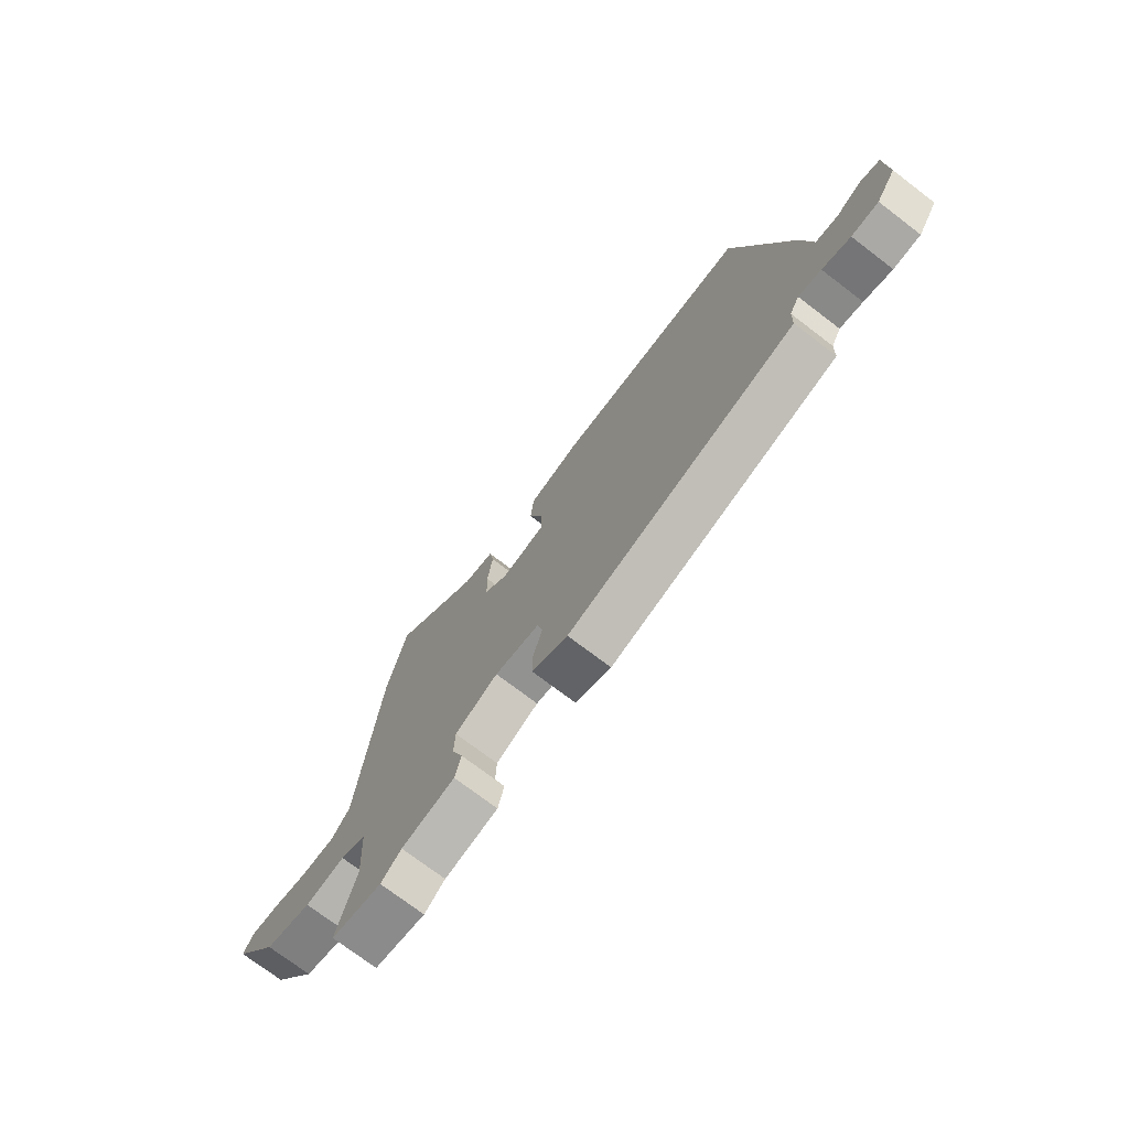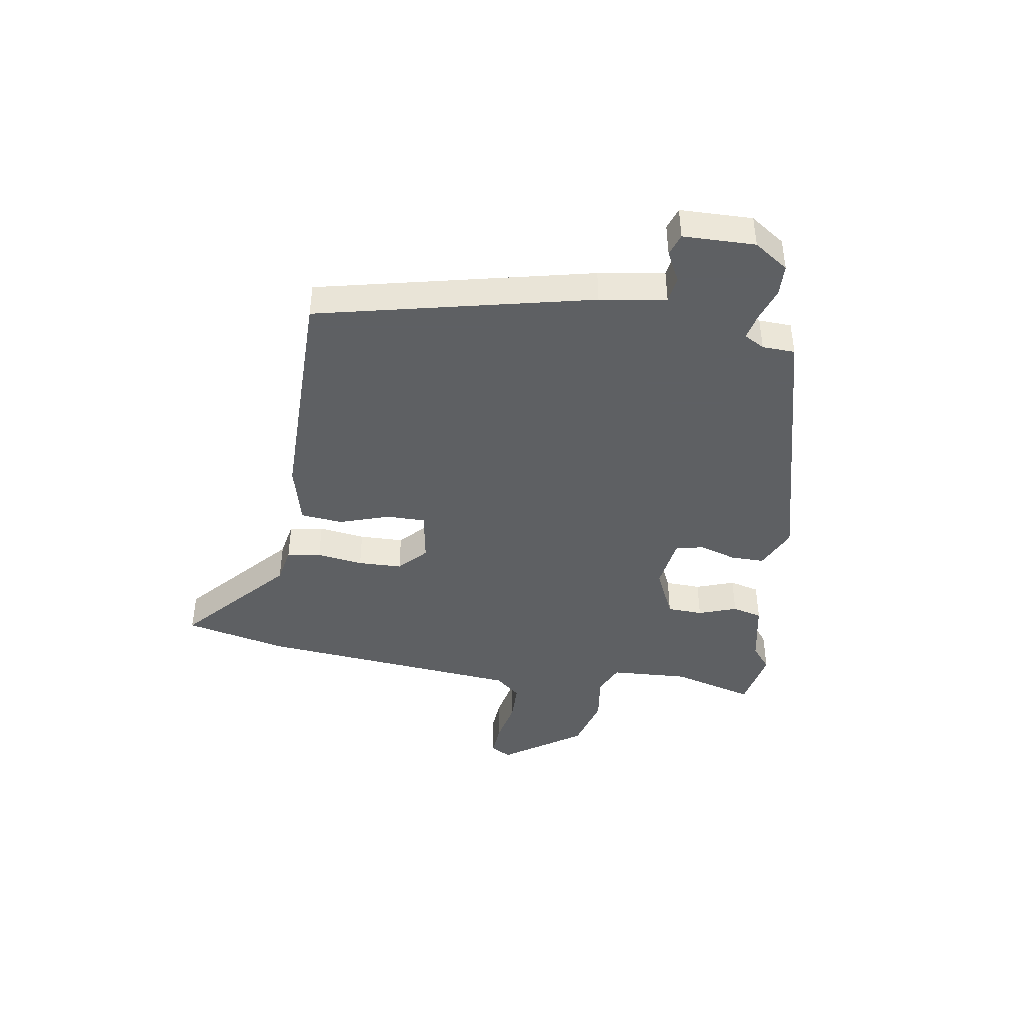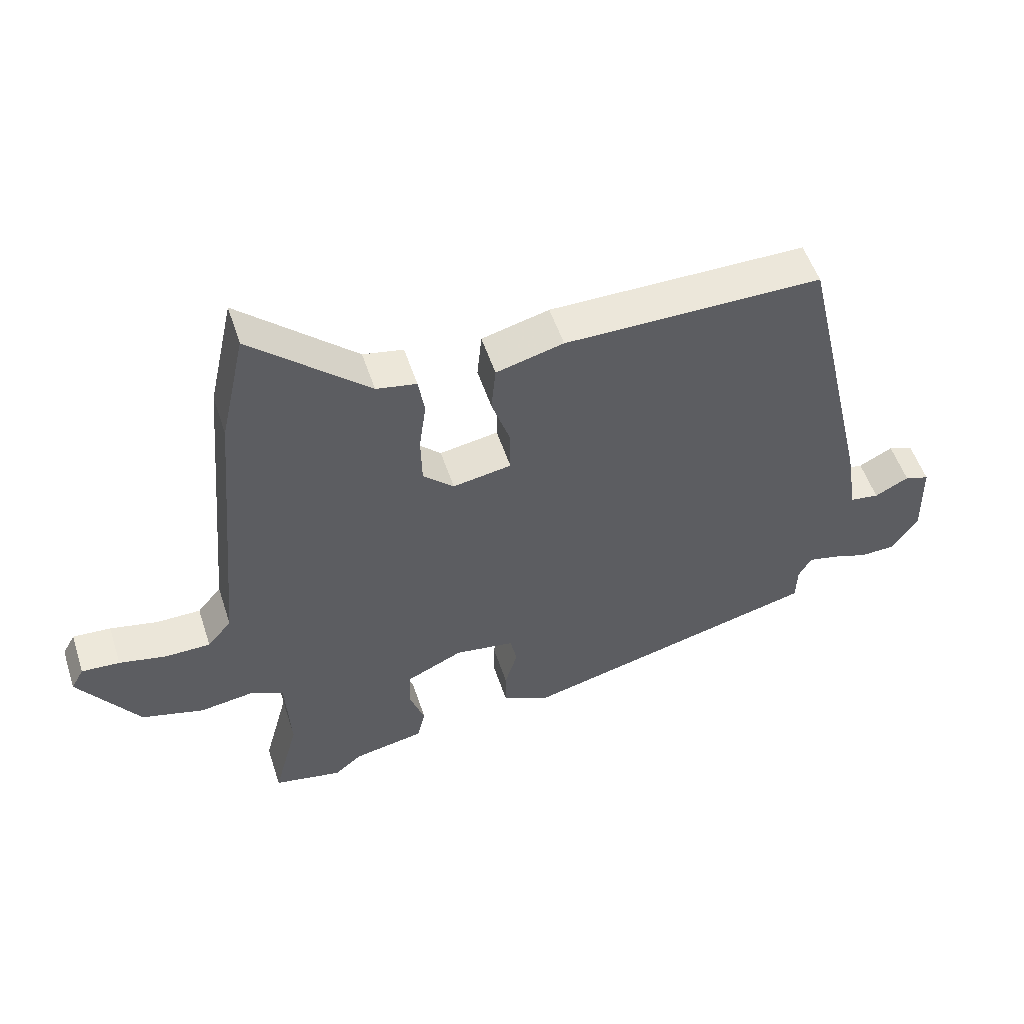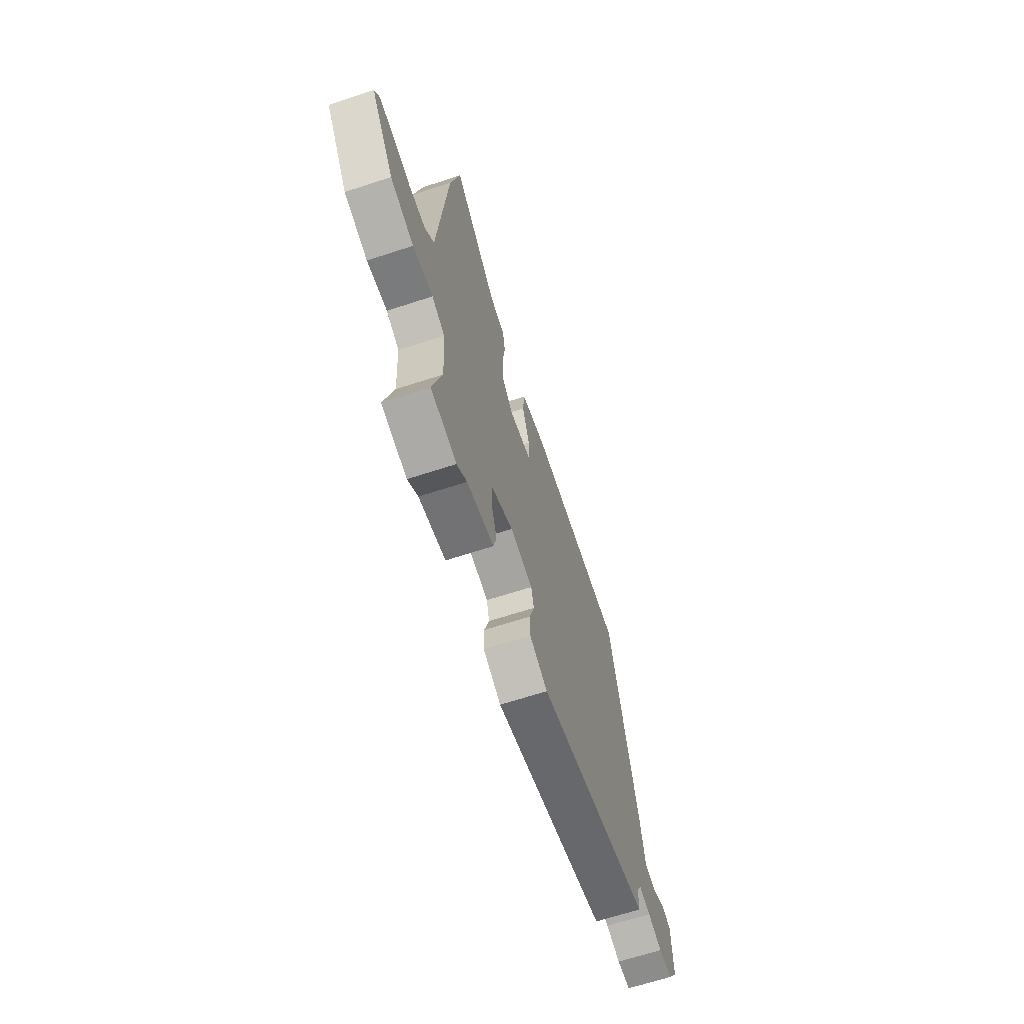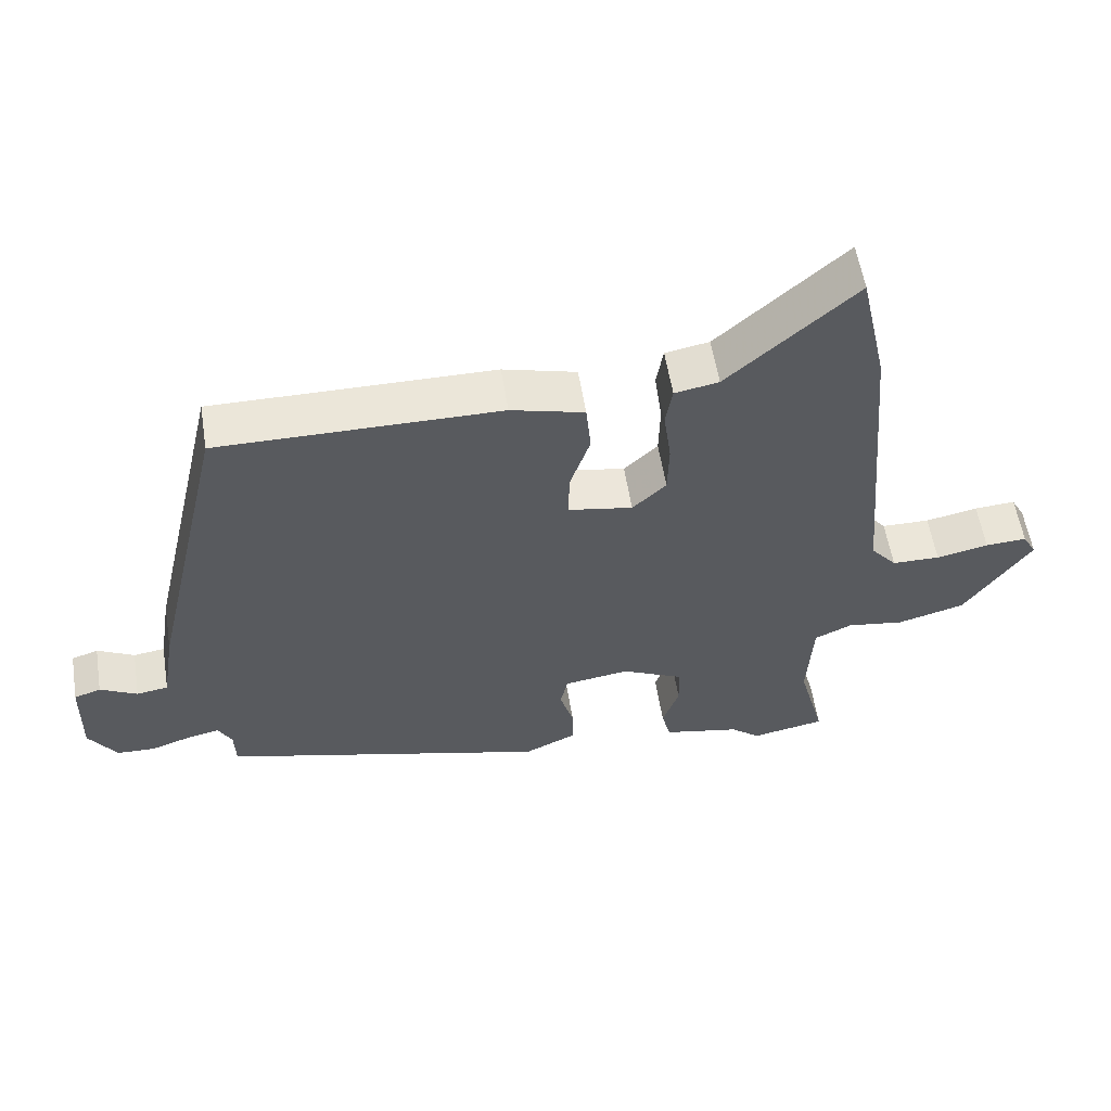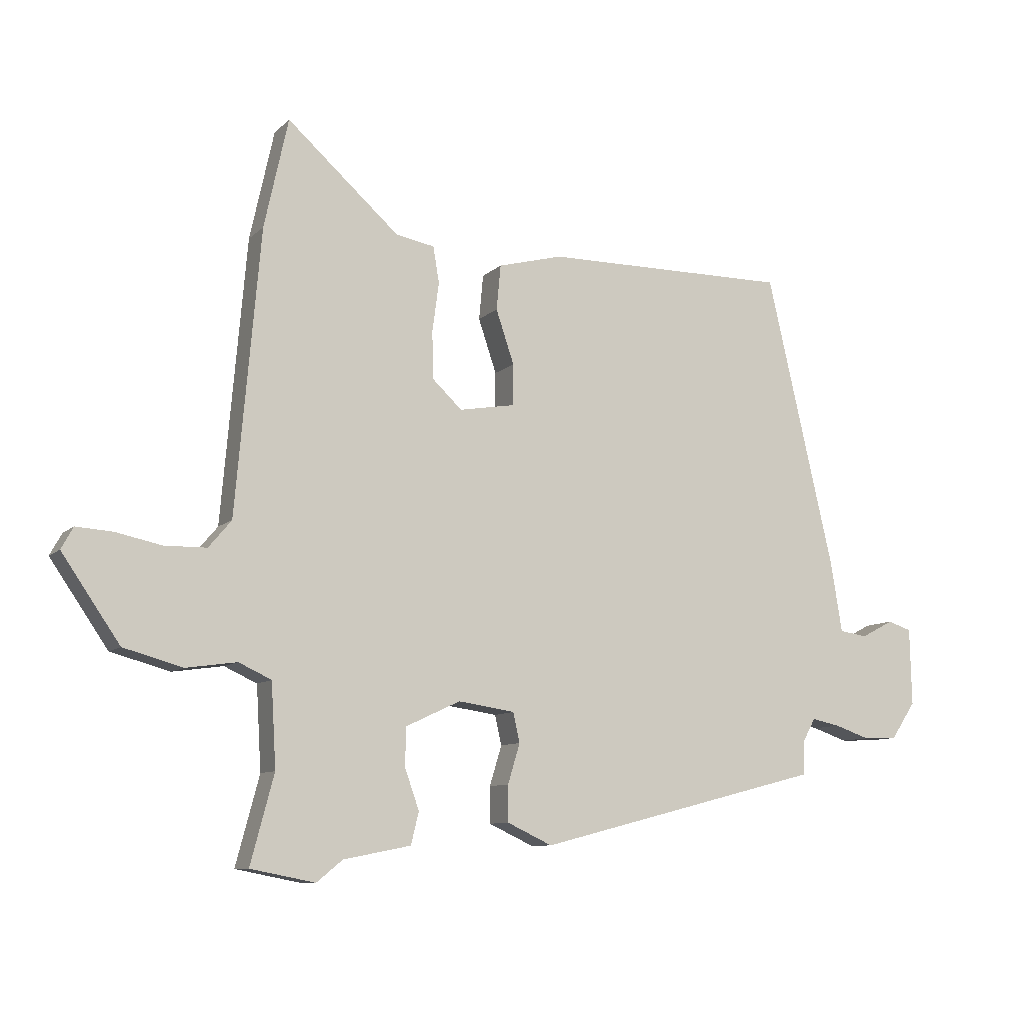
<metadata>
{"format":"obj","ext":"obj","renderer":"f3d","projection":"perspective","resolution":1024,"background":"white","views":[{"elev":-73.8,"azim":52.7,"up":"+Z"},{"elev":-42.7,"azim":80.7,"up":"+Y"},{"elev":53.0,"azim":-18.0,"up":"+Z"},{"elev":-65.9,"azim":-71.8,"up":"+Z"},{"elev":57.0,"azim":170.9,"up":"+Z"},{"elev":-9.3,"azim":-25.0,"up":"+Z"}]}
</metadata>
<code>
v 0.474 0.07 -0.339
v -0.002 0.07 -0.461
v -0.077 0.07 -0.426
v -0.077 0.07 -0.366
v -0.057 0.07 -0.3
v -0.068 0.07 -0.251
v -0.162 0.07 -0.237
v -0.252 0.07 -0.279
v -0.254 0.07 -0.342
v -0.23 0.07 -0.41
v -0.243 0.07 -0.463
v -0.355 0.07 -0.485
v -0.398 0.07 -0.52
v -0.505 0.07 -0.499
v -0.466 0.07 -0.353
v -0.474 0.07 -0.215
v -0.528 0.07 -0.19
v -0.612 0.07 -0.202
v -0.71 0.07 -0.175
v -0.806 0.07 -0.035
v -0.786 0.07 0.001
v -0.726 0.07 -0.003
v -0.65 0.07 -0.019
v -0.58 0.07 -0.018
v -0.542 0.07 0.027
v -0.501 0.07 0.495
v -0.461 0.07 0.677
v -0.275 0.07 0.511
v -0.211 0.07 0.499
v -0.201 0.07 0.439
v -0.212 0.07 0.357
v -0.21 0.07 0.279
v -0.161 0.07 0.233
v -0.068 0.07 0.249
v -0.068 0.07 0.317
v -0.098 0.07 0.406
v -0.091 0.07 0.481
v 0.016 0.07 0.509
v 0.425 0.07 0.511
v 0.537 0.07 0.025
v 0.556 0.07 -0.092
v 0.602 0.07 -0.099
v 0.656 0.07 -0.071
v 0.695 0.07 -0.084
v 0.698 0.07 -0.212
v 0.657 0.07 -0.273
v 0.601 0.07 -0.275
v 0.543 0.07 -0.255
v 0.496 0.07 -0.245
v 0.476 0.07 -0.281
v 0.474 0 -0.339
v -0.002 0 -0.461
v -0.077 0 -0.426
v -0.077 0 -0.366
v -0.057 0 -0.3
v -0.068 0 -0.251
v -0.162 0 -0.237
v -0.252 0 -0.279
v -0.254 0 -0.342
v -0.23 0 -0.41
v -0.243 0 -0.463
v -0.355 0 -0.485
v -0.398 0 -0.52
v -0.505 0 -0.499
v -0.466 0 -0.353
v -0.474 0 -0.215
v -0.528 0 -0.19
v -0.612 0 -0.202
v -0.71 0 -0.175
v -0.806 0 -0.035
v -0.786 0 0.001
v -0.726 0 -0.003
v -0.65 0 -0.019
v -0.58 0 -0.018
v -0.542 0 0.027
v -0.501 0 0.495
v -0.461 0 0.677
v -0.275 0 0.511
v -0.211 0 0.499
v -0.201 0 0.439
v -0.212 0 0.357
v -0.21 0 0.279
v -0.161 0 0.233
v -0.068 0 0.249
v -0.068 0 0.317
v -0.098 0 0.406
v -0.091 0 0.481
v 0.016 0 0.509
v 0.425 0 0.511
v 0.537 0 0.025
v 0.556 0 -0.092
v 0.602 0 -0.099
v 0.656 0 -0.071
v 0.695 0 -0.084
v 0.698 0 -0.212
v 0.657 0 -0.273
v 0.601 0 -0.275
v 0.543 0 -0.255
v 0.496 0 -0.245
v 0.476 0 -0.281
f 45 46 47 48
f 45 48 49
f 42 43 44 45
f 41 42 45 49
f 40 41 49 50
f 38 39 40 50
f 35 36 37 38
f 34 35 38 50
f 28 29 30 31
f 28 31 32
f 25 26 27 28
f 25 28 32
f 24 25 32 33
f 20 21 22 23
f 20 23 24
f 17 18 19 20
f 16 17 20 24
f 12 13 14 15
f 12 15 16
f 9 10 11 12
f 8 9 12 16
f 7 8 16 24
f 2 3 4 5
f 2 5 6
f 1 2 6
f 50 1 6
f 24 33 34 50
f 6 7 24 50
f 98 97 96 95
f 99 98 95
f 95 94 93 92
f 99 95 92 91
f 100 99 91 90
f 100 90 89 88
f 88 87 86 85
f 100 88 85 84
f 81 80 79 78
f 82 81 78
f 78 77 76 75
f 82 78 75
f 83 82 75 74
f 73 72 71 70
f 74 73 70
f 70 69 68 67
f 74 70 67 66
f 65 64 63 62
f 66 65 62
f 62 61 60 59
f 66 62 59 58
f 74 66 58 57
f 55 54 53 52
f 56 55 52
f 56 52 51
f 56 51 100
f 100 84 83 74
f 100 74 57 56
f 1 51 52 2
f 2 52 53 3
f 3 53 54 4
f 4 54 55 5
f 5 55 56 6
f 6 56 57 7
f 7 57 58 8
f 8 58 59 9
f 9 59 60 10
f 10 60 61 11
f 11 61 62 12
f 12 62 63 13
f 13 63 64 14
f 14 64 65 15
f 15 65 66 16
f 16 66 67 17
f 17 67 68 18
f 18 68 69 19
f 19 69 70 20
f 20 70 71 21
f 21 71 72 22
f 22 72 73 23
f 23 73 74 24
f 24 74 75 25
f 25 75 76 26
f 26 76 77 27
f 27 77 78 28
f 28 78 79 29
f 29 79 80 30
f 30 80 81 31
f 31 81 82 32
f 32 82 83 33
f 33 83 84 34
f 34 84 85 35
f 35 85 86 36
f 36 86 87 37
f 37 87 88 38
f 38 88 89 39
f 39 89 90 40
f 40 90 91 41
f 41 91 92 42
f 42 92 93 43
f 43 93 94 44
f 44 94 95 45
f 45 95 96 46
f 46 96 97 47
f 47 97 98 48
f 48 98 99 49
f 49 99 100 50
f 50 100 51 1

</code>
